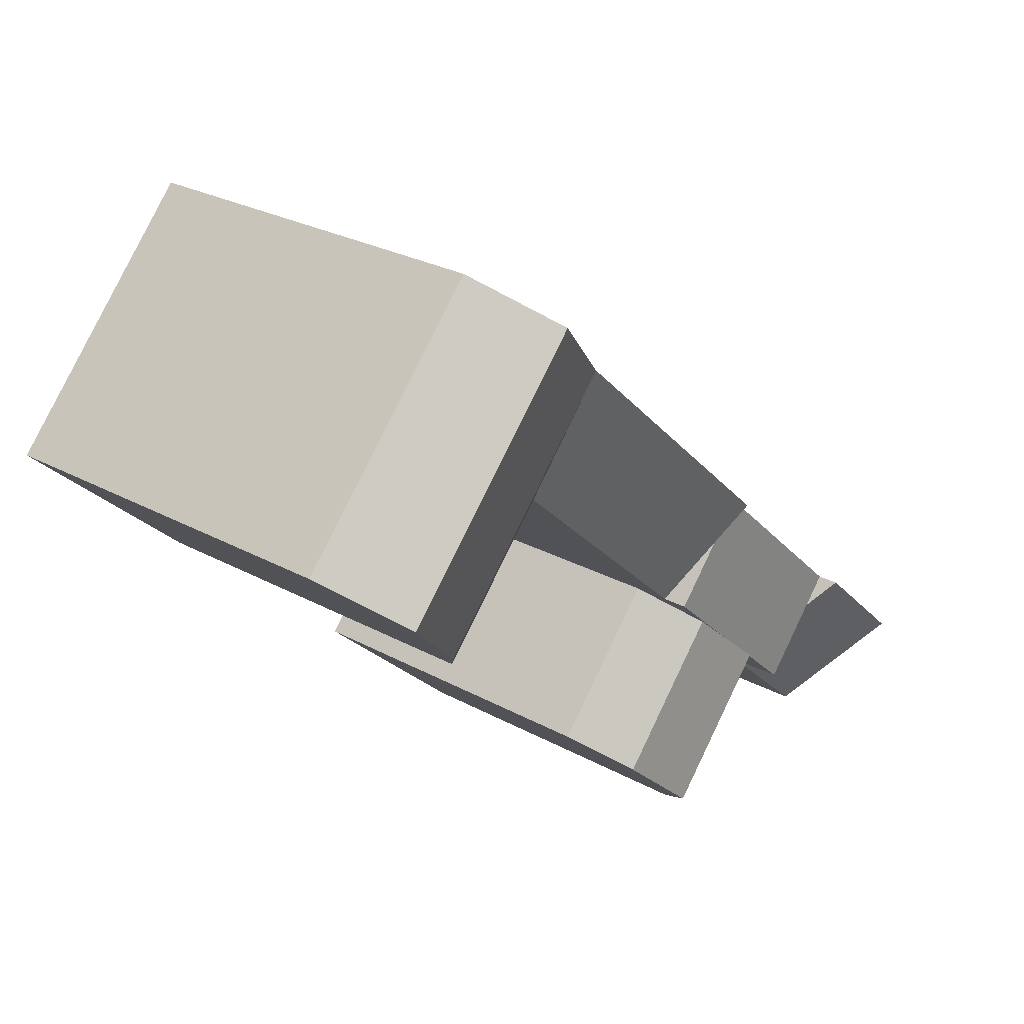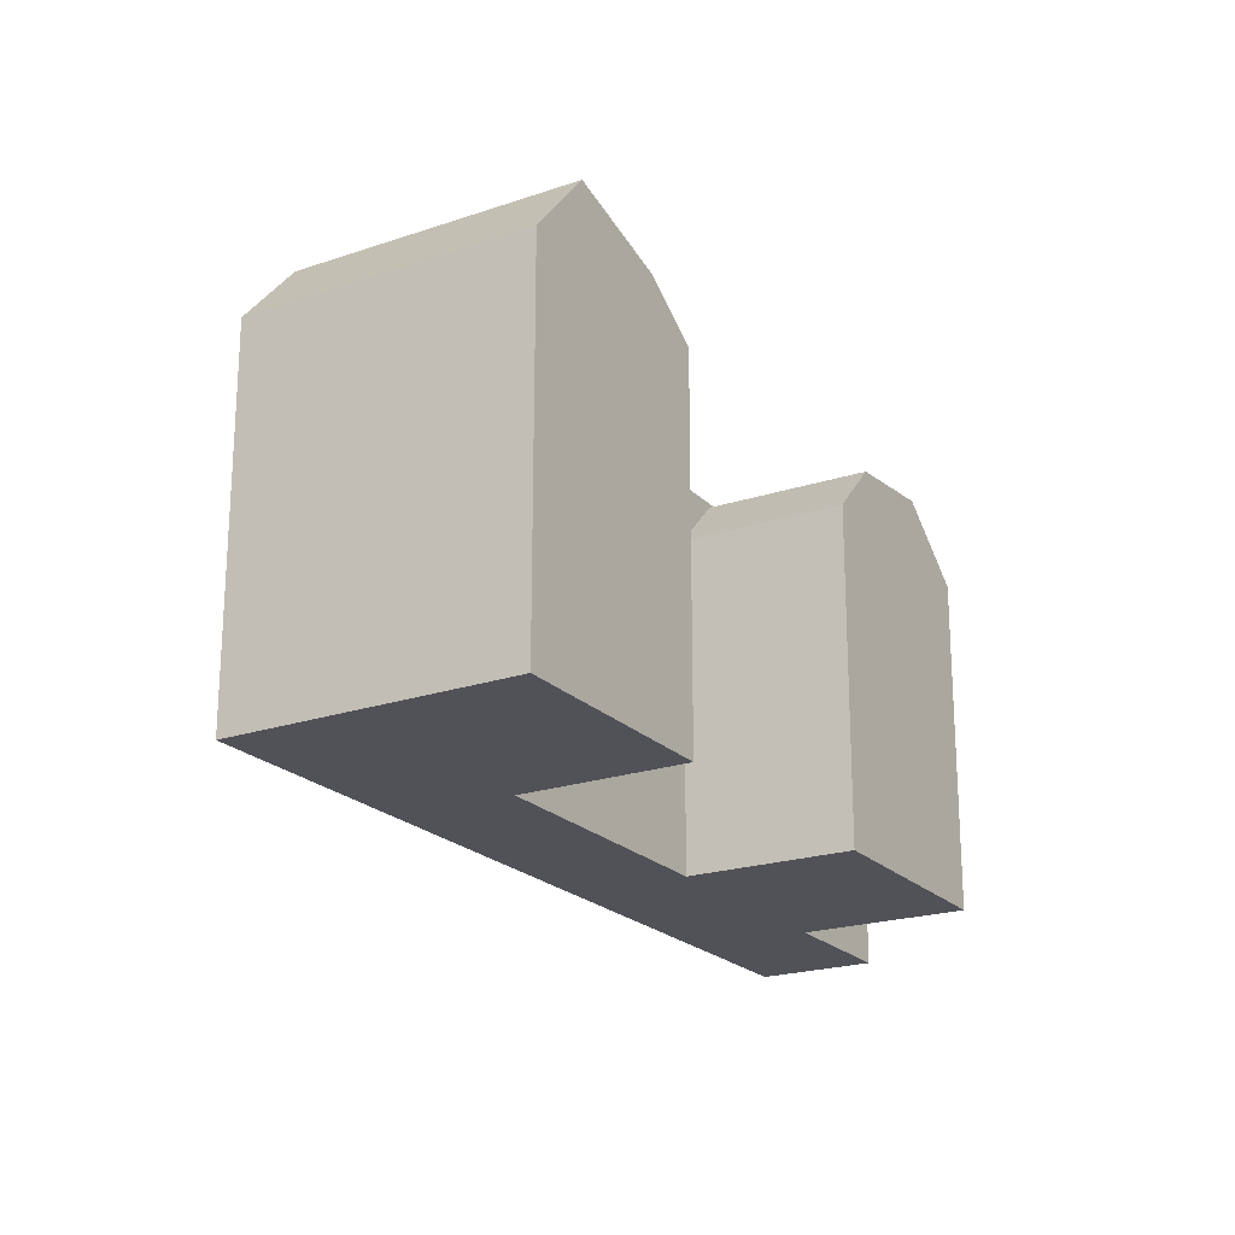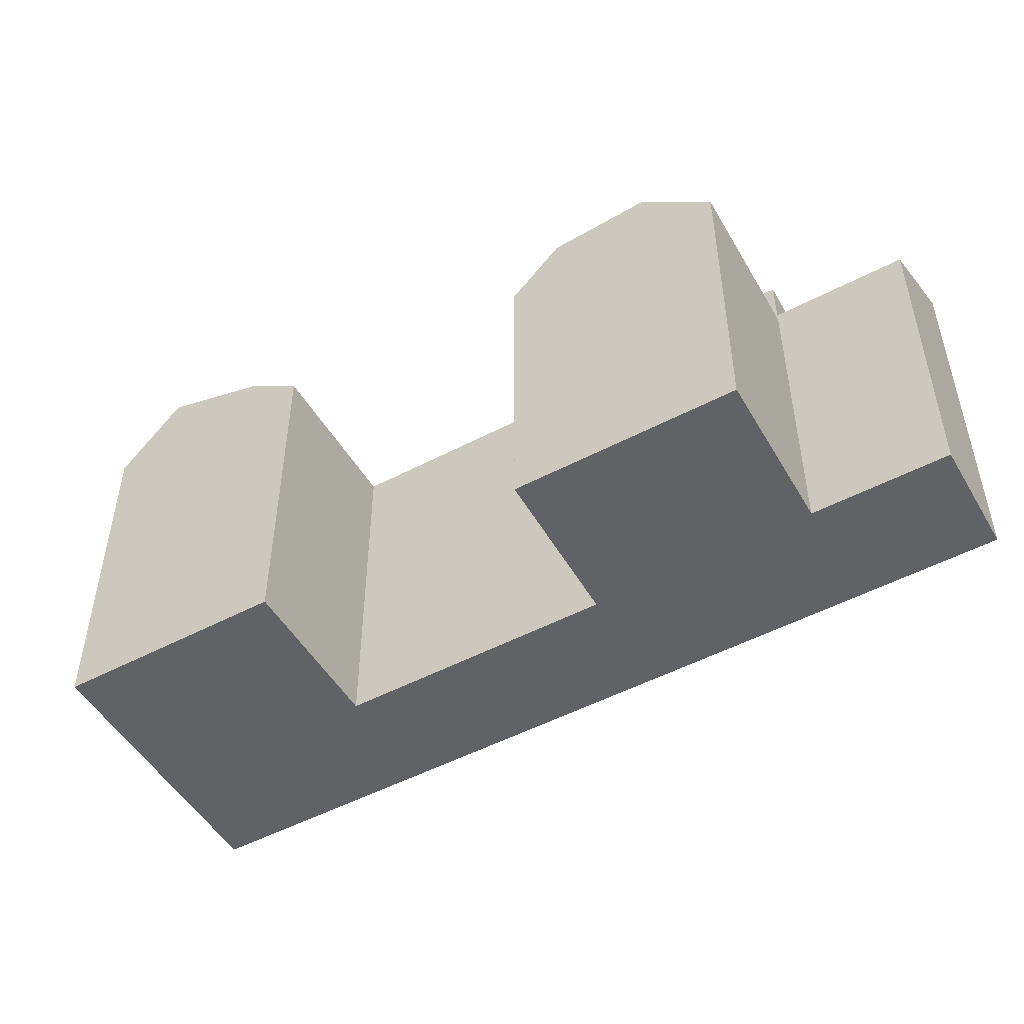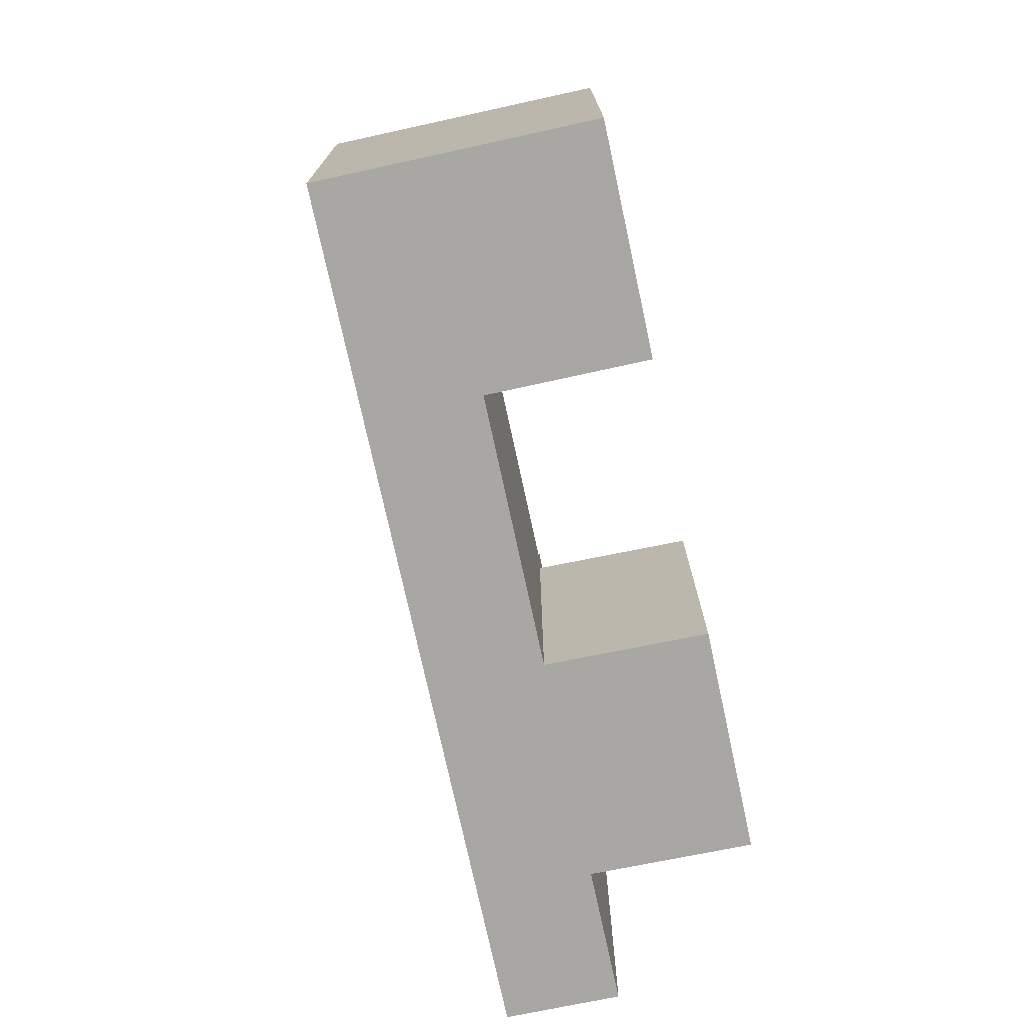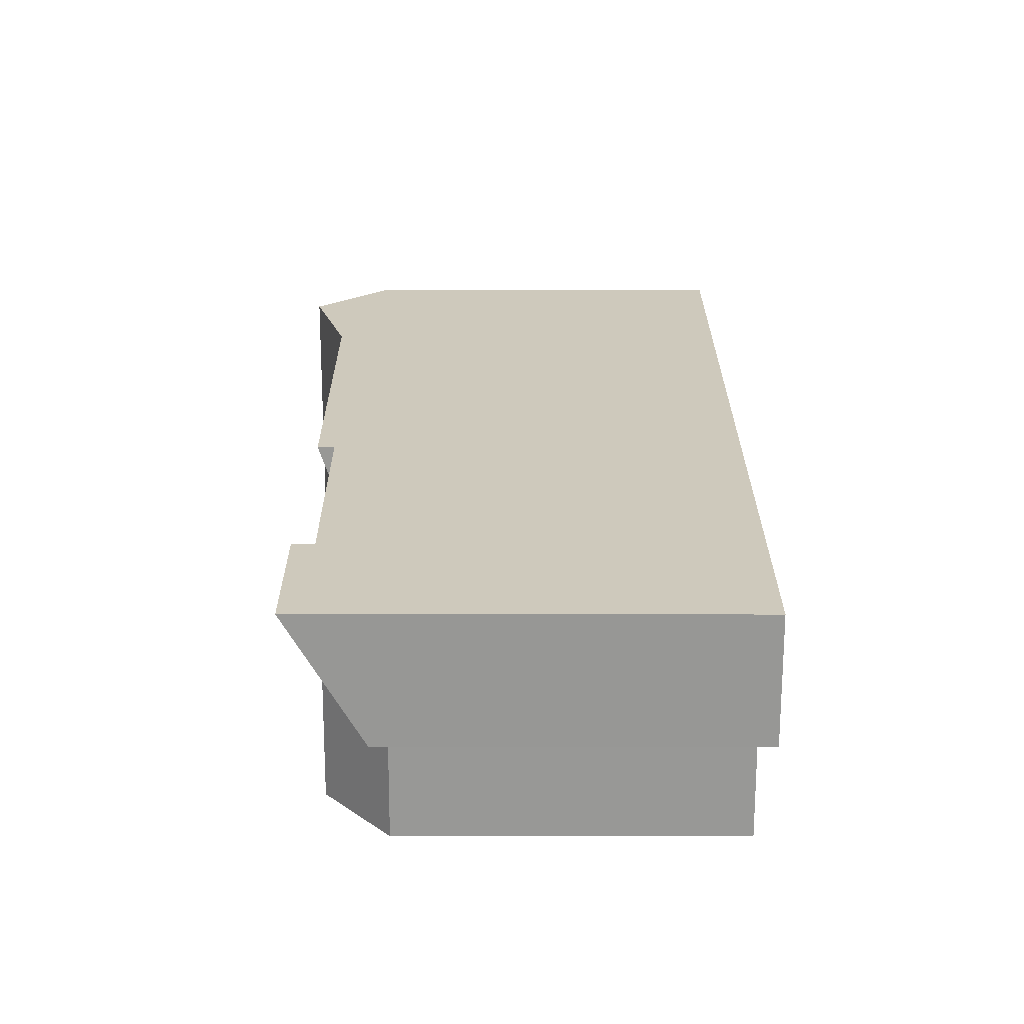
<metadata>
{"format":"obj","ext":"obj","renderer":"f3d","projection":"perspective","resolution":1024,"background":"white","views":[{"elev":26.9,"azim":130.5,"up":"+Z"},{"elev":-21.5,"azim":78.4,"up":"+Y"},{"elev":-50.7,"azim":167.3,"up":"+Y"},{"elev":-74.4,"azim":59.6,"up":"+Y"},{"elev":-20.2,"azim":-90.1,"up":"+Z"}]}
</metadata>
<code>
v  19.82 2.207e-16 -3.605
v  10.39 -2.91e-17 0.4752
v  16.65 3.995e-16 -6.524
v  24.11 -2.099e-17 0.3429
v  40.53 -9.466e-16 15.46
v  31.72 -1.229e-15 20.08
v  38.07 -8.081e-16 13.2
v  45.08 -1.203e-15 19.65
v  0 0 0
v  4.486 3.035e-16 -4.956
v  5.94 -3.344e-16 5.46
v  26.3 -1.446e-16 2.361
v  20.05 -5.727e-16 9.353
v  15.6 -8.78e-16 14.34
v  27.18 -1.53e-15 24.99
v  47.77 -1.355e-15 22.12
v  29.64 -1.668e-15 27.25
v  41.42 -1.776e-15 29
v  34.19 -1.925e-15 31.43
v  36.88 -2.076e-15 33.91
v  36.88 20.38 33.91
v  34.19 24.51 31.43
v  29.64 22.67 27.25
v  27.18 22.67 24.99
v  15.6 21.77 14.34
v  15.6 22.67 14.34
v  5.94 21.77 5.46
v  5.94 22.94 5.46
v  0.0004891 22.94 -0.0007265
v  17.86 21.77 7.336
v  17.86 21.52 7.336
v  15.81 21.77 5.452
v  20.05 21.77 9.352
v  20.05 18.47 9.352
v  20.05 20.38 9.352
v  31.72 20.38 20.08
v  47.77 20.38 22.12
v  40.53 22.67 15.46
v  45.08 24.51 19.65
v  38.07 20.38 13.2
v  24.11 21.52 0.3422
v  16.65 18.47 -6.524
v  19.82 22.04 -3.606
v  26.3 18.47 2.36
v  13.57 22.04 3.391
v  13.57 21.77 3.391
v  13.33 21.77 3.169
v  41.42 20.38 29
v  10.4 18.91 0.4746
v  10.4 21.77 0.4745
v  10.4 18.47 0.4746
v  4.487 18.91 -4.957
v  17.35 21.77 12.37
v  7.237 21.77 4.008
v  34.18 22.67 22.34
v  38.73 24.51 26.52
g defaultobject
f 1 2 3
f 2 1 4
f 5 6 7
f 6 5 8
f 2 9 10
f 9 2 11
f 11 2 4
f 11 4 12
f 11 12 13
f 11 13 14
f 14 13 6
f 14 6 15
f 15 6 8
f 15 8 16
f 15 16 17
f 17 16 18
f 17 18 19
f 19 18 20
f 21 19 20
f 19 21 22
f 19 22 17
f 17 22 23
f 17 23 15
f 15 23 24
f 15 24 14
f 14 24 25
f 25 24 26
f 25 11 14
f 11 25 27
f 11 27 9
f 9 27 28
f 9 28 29
f 30 31 32
f 31 30 33
f 31 33 34
f 34 33 35
f 34 35 36
f 34 36 13
f 13 36 6
f 37 38 39
f 38 37 40
f 40 37 7
f 7 37 16
f 7 16 5
f 5 16 8
f 41 42 43
f 42 41 44
f 42 44 3
f 3 44 12
f 3 12 1
f 1 12 4
f 45 46 32
f 46 45 47
f 37 18 16
f 18 37 20
f 20 37 21
f 21 37 48
f 47 49 50
f 49 47 51
f 49 10 52
f 10 49 51
f 10 51 2
f 36 7 6
f 7 36 40
f 12 34 13
f 34 12 44
f 51 3 2
f 3 51 42
f 26 53 25
f 50 49 54
f 33 53 35
f 29 10 9
f 10 29 52
f 28 27 54
f 40 55 38
f 55 40 36
f 55 36 23
f 38 56 39
f 56 38 55
f 56 55 22
f 22 55 23
f 39 48 37
f 48 39 56
f 48 56 21
f 21 56 22
f 36 24 23
f 24 36 26
f 26 36 35
f 26 35 53
f 31 44 41
f 44 31 34
f 45 41 43
f 41 45 32
f 41 32 31
f 51 43 42
f 43 51 47
f 43 47 45
f 53 27 25
f 27 53 33
f 27 33 54
f 54 33 30
f 54 30 32
f 54 32 46
f 54 46 50
f 50 46 47
f 52 54 49
f 54 52 28
f 28 52 29

</code>
